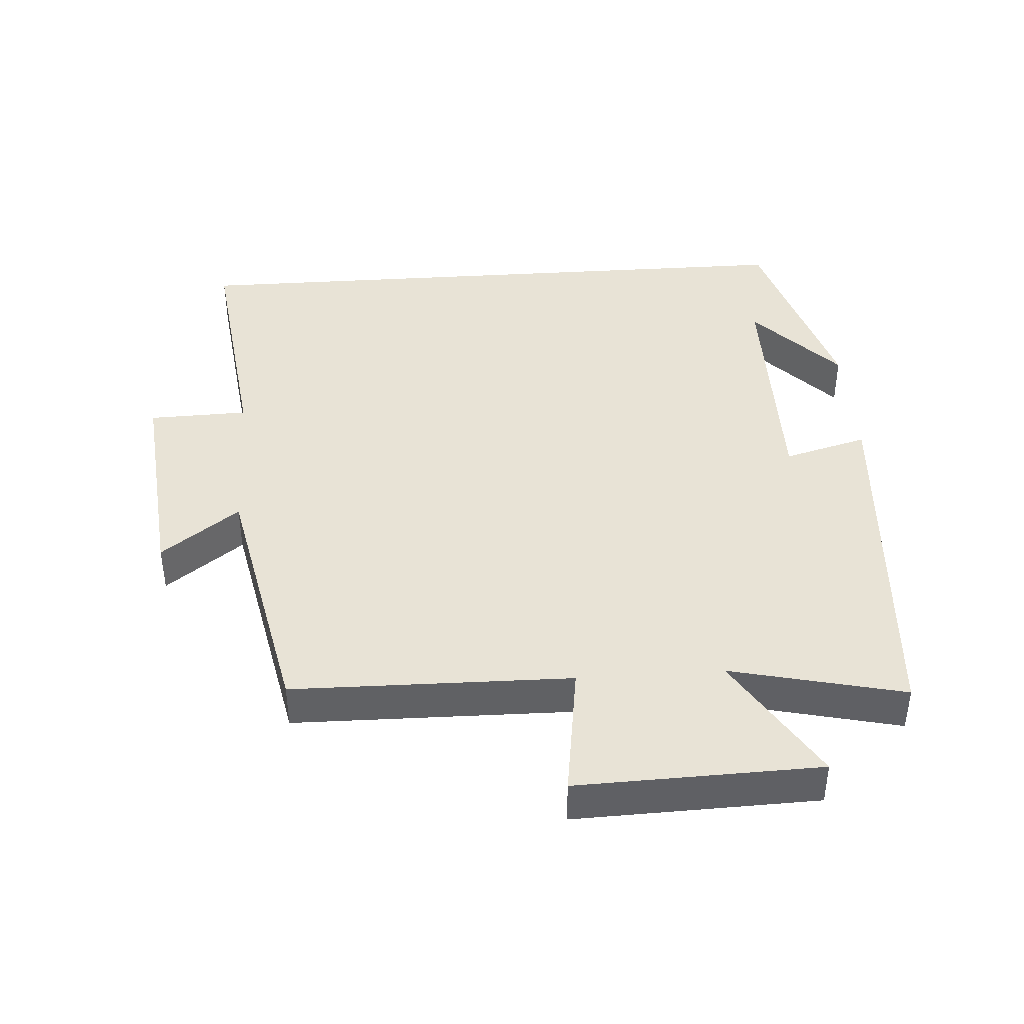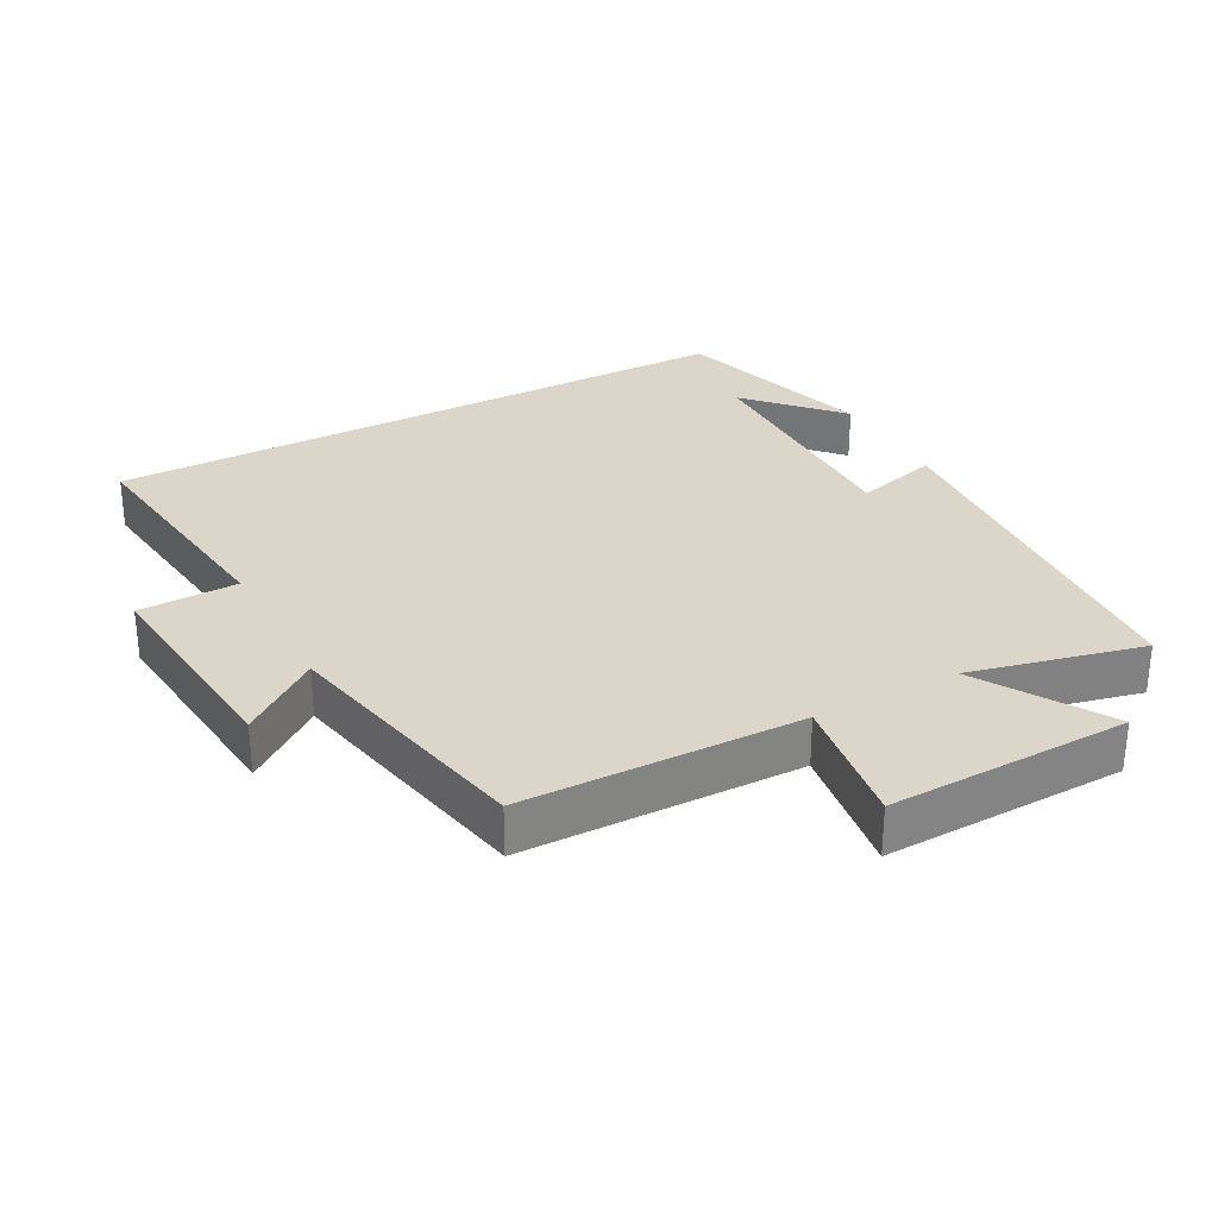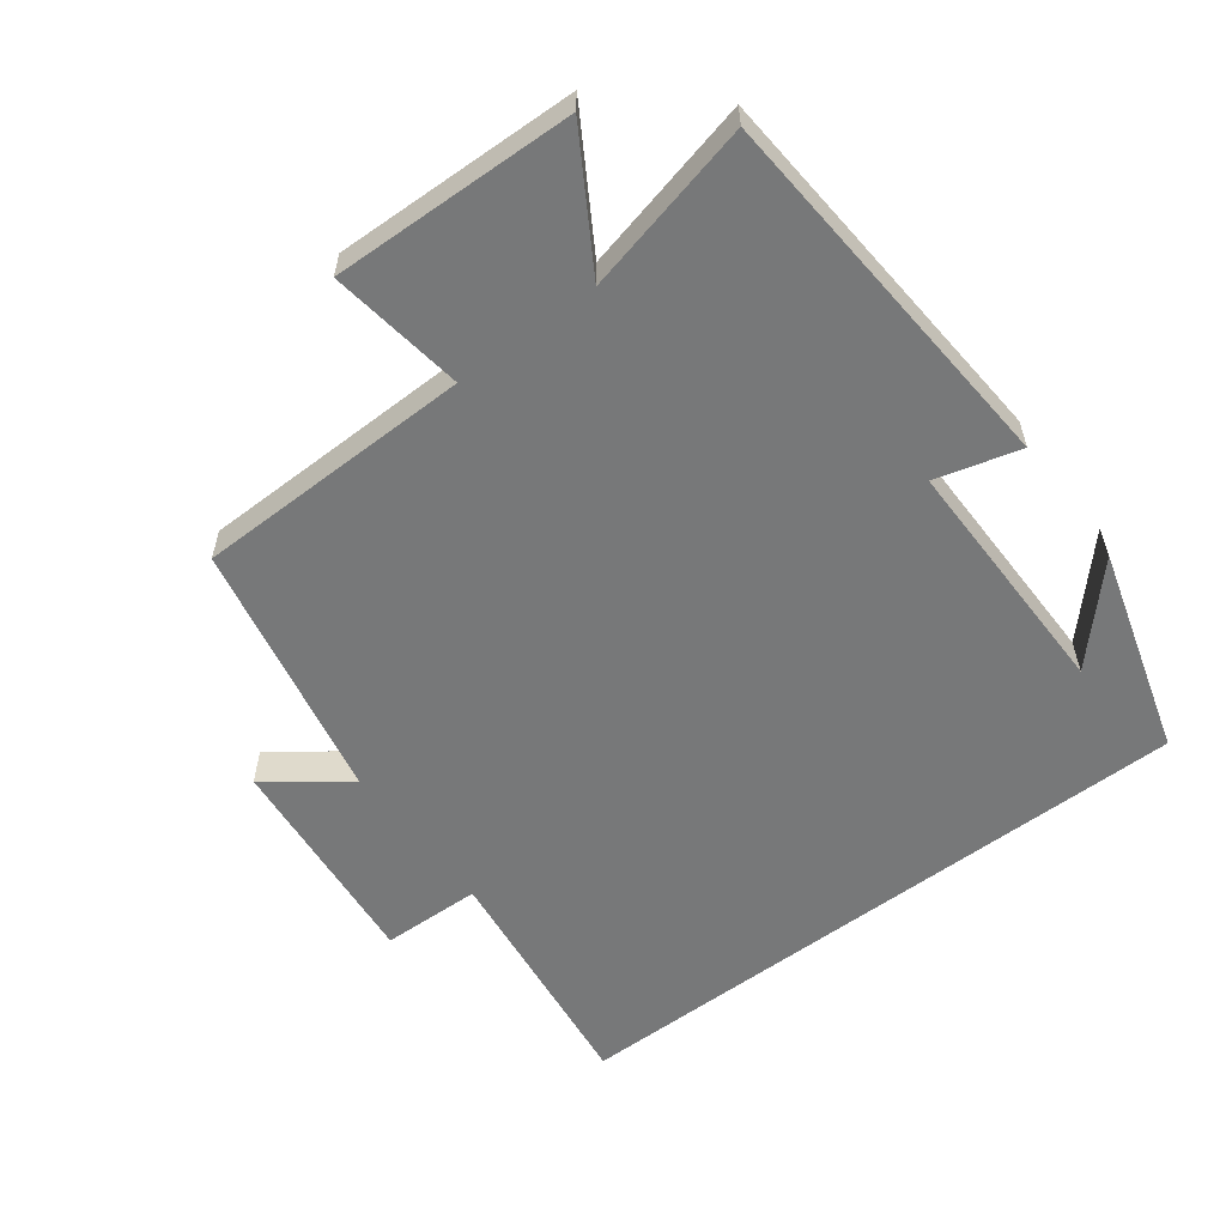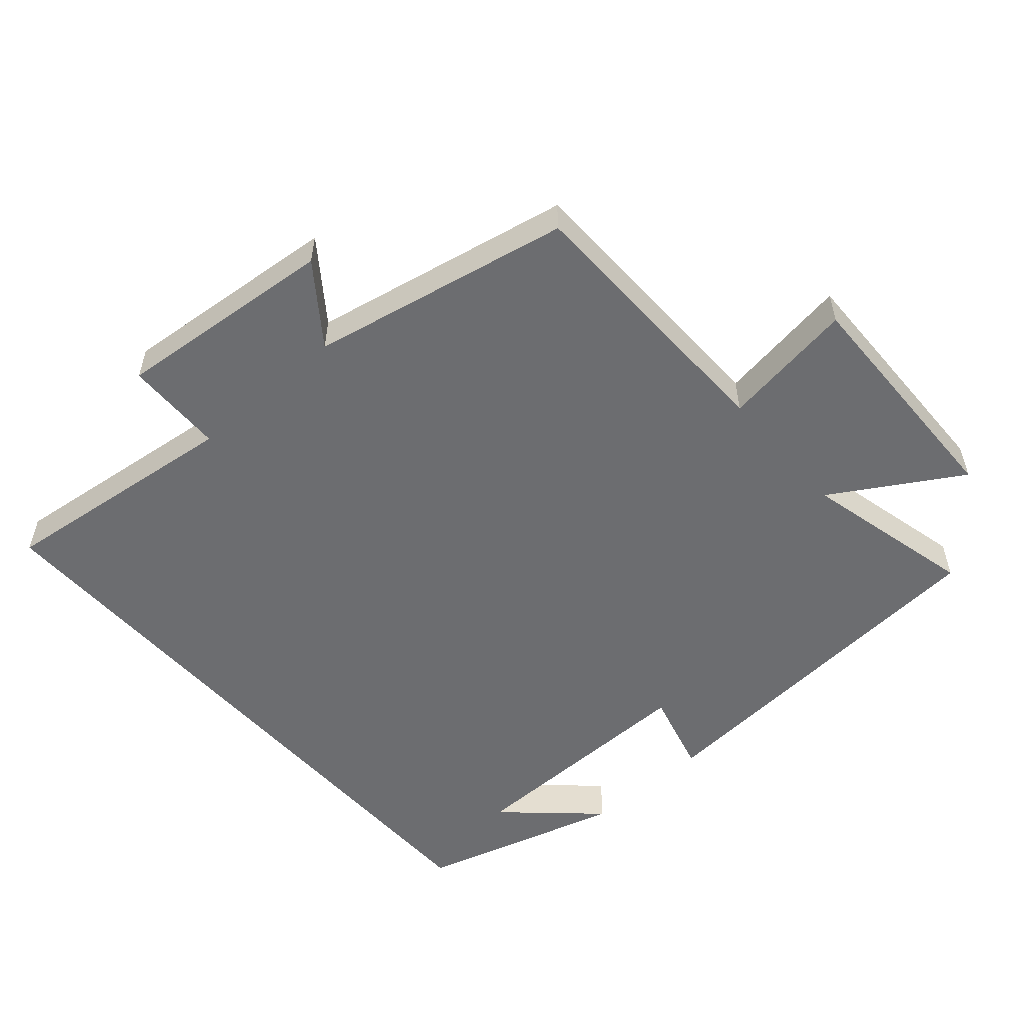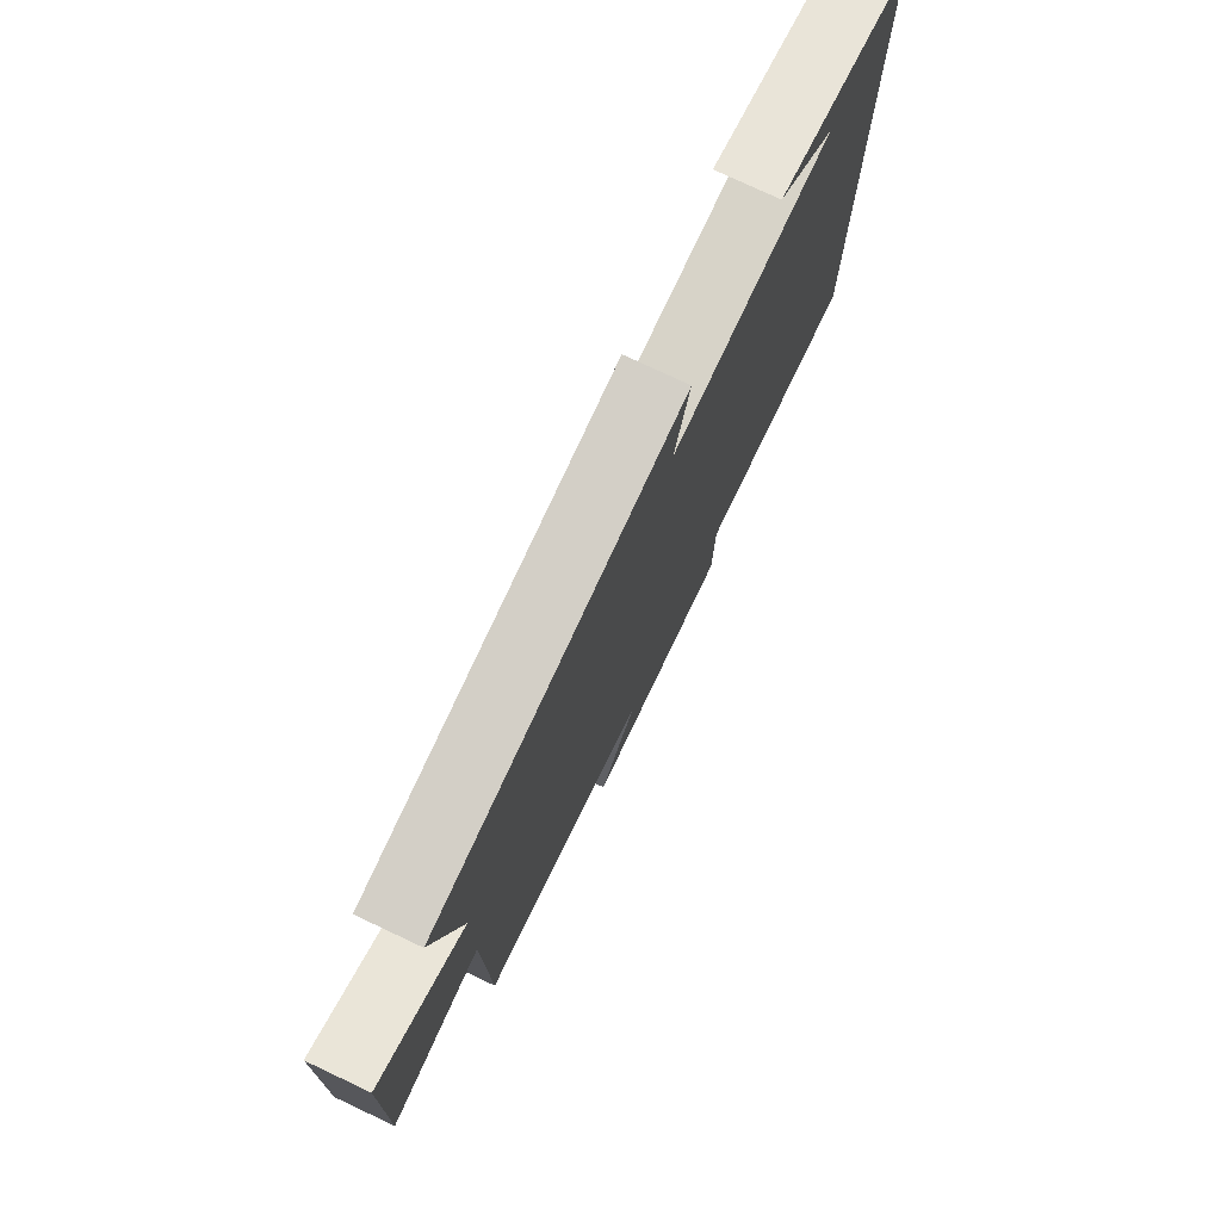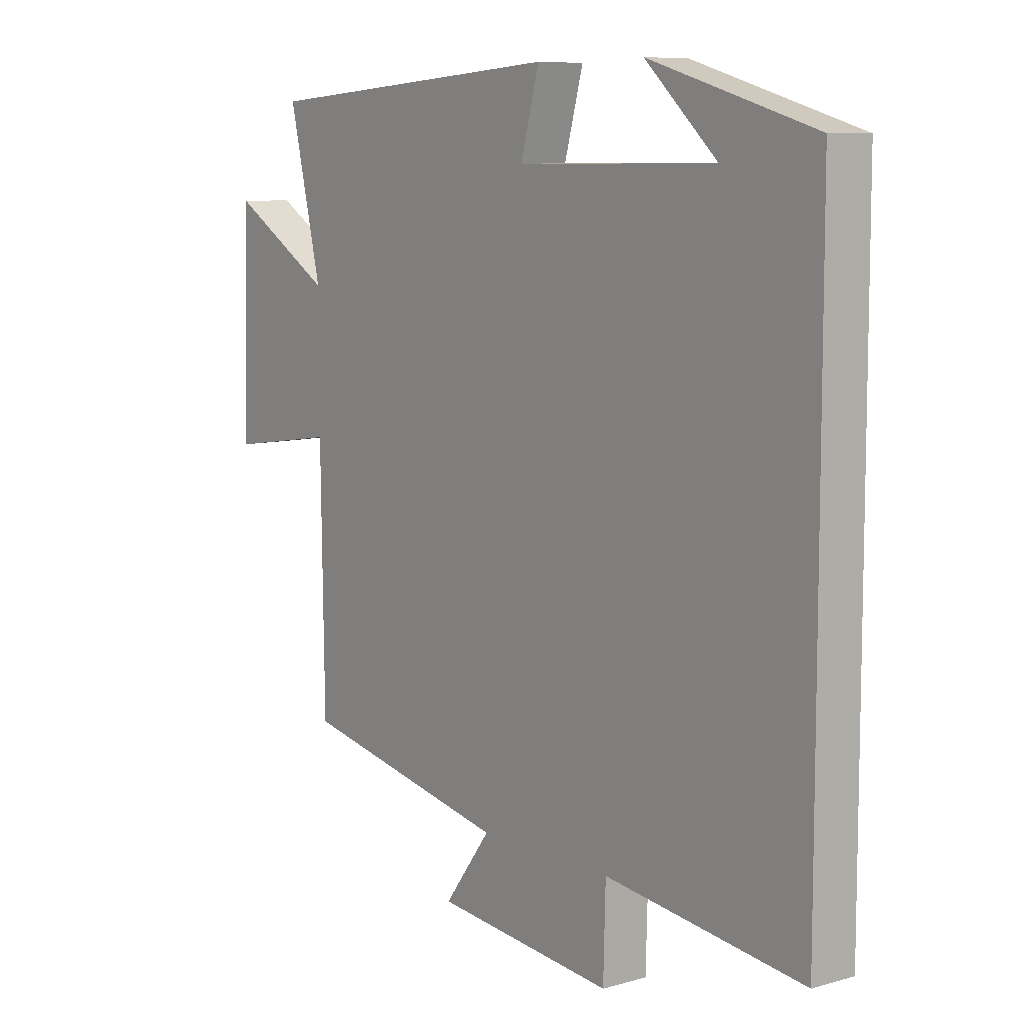
<metadata>
{"format":"obj","ext":"obj","renderer":"f3d","projection":"perspective","resolution":1024,"background":"white","views":[{"elev":41.6,"azim":-93.9,"up":"+Y"},{"elev":29.8,"azim":-118.2,"up":"+Y"},{"elev":-57.4,"azim":-52.9,"up":"+Y"},{"elev":-54.0,"azim":-138.5,"up":"+Y"},{"elev":76.7,"azim":-64.8,"up":"+Z"},{"elev":8.4,"azim":52.4,"up":"+Z"}]}
</metadata>
<code>
v -0.494 0.07 -0.421
v -0.5 0.07 -0.01
v -0.699 0.07 -0.039
v -0.689 0.07 0.319
v -0.5 0.07 0.204
v -0.56 0.07 0.46
v -0.001 0.07 0.5
v -0.035 0.07 0.376
v 0.329 0.07 0.378
v 0.197 0.07 0.5
v 0.5 0.07 0.411
v 0.5 0.07 -0.545
v 0.137 0.07 -0.5
v 0.133 0.07 -0.647
v -0.195 0.07 -0.615
v -0.109 0.07 -0.5
v -0.494 0 -0.421
v -0.5 0 -0.01
v -0.699 0 -0.039
v -0.689 0 0.319
v -0.5 0 0.204
v -0.56 0 0.46
v -0.001 0 0.5
v -0.035 0 0.376
v 0.329 0 0.378
v 0.197 0 0.5
v 0.5 0 0.411
v 0.5 0 -0.545
v 0.137 0 -0.5
v 0.133 0 -0.647
v -0.195 0 -0.615
v -0.109 0 -0.5
f 13 14 15 16
f 13 16 1 2
f 12 13 2
f 11 12 2
f 9 10 11
f 9 11 2 3
f 8 9 3
f 5 6 7 8
f 5 8 3
f 3 4 5
f 32 31 30 29
f 18 17 32 29
f 18 29 28
f 18 28 27
f 27 26 25
f 19 18 27 25
f 19 25 24
f 24 23 22 21
f 19 24 21
f 21 20 19
f 1 17 18 2
f 2 18 19 3
f 3 19 20 4
f 4 20 21 5
f 5 21 22 6
f 6 22 23 7
f 7 23 24 8
f 8 24 25 9
f 9 25 26 10
f 10 26 27 11
f 11 27 28 12
f 12 28 29 13
f 13 29 30 14
f 14 30 31 15
f 15 31 32 16
f 16 32 17 1

</code>
